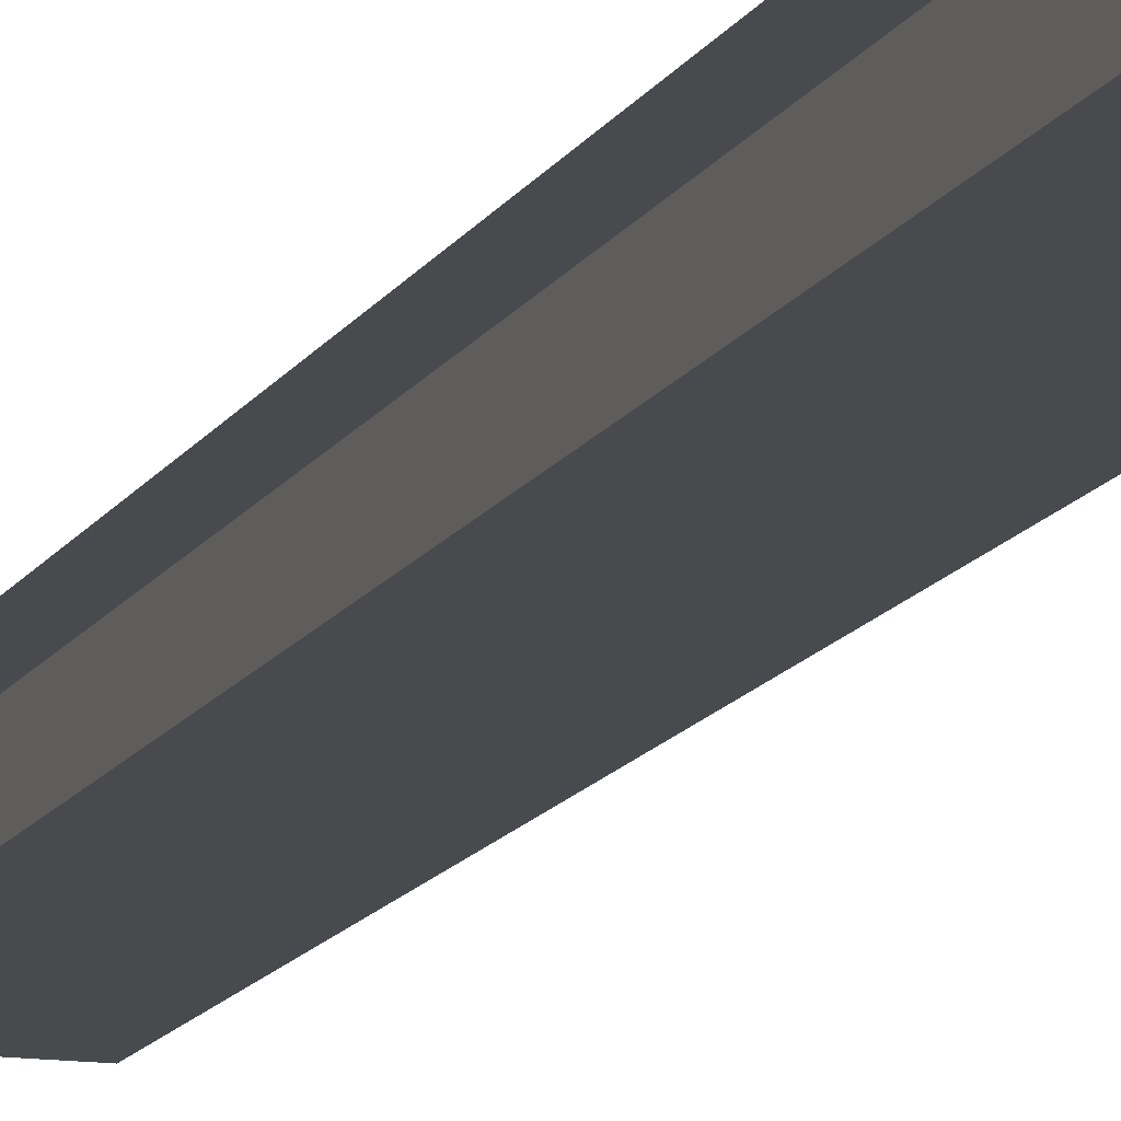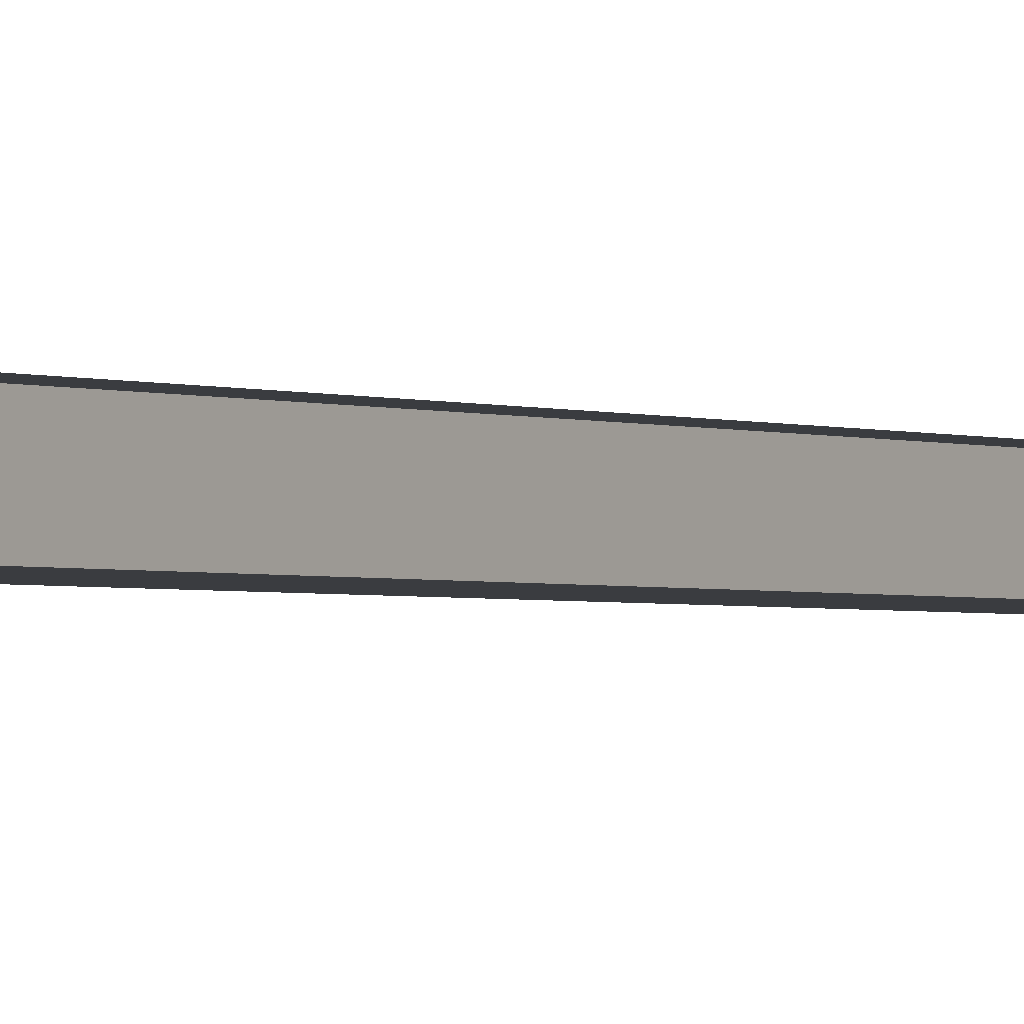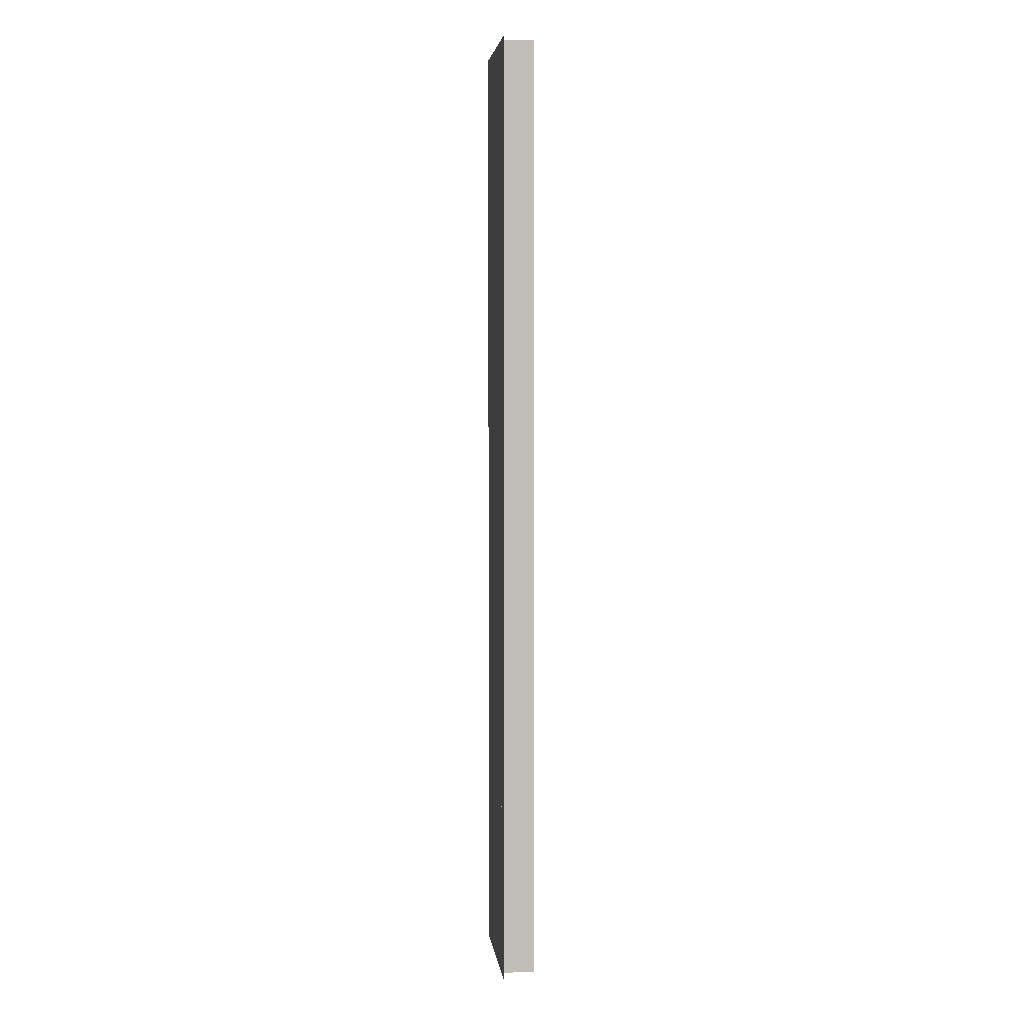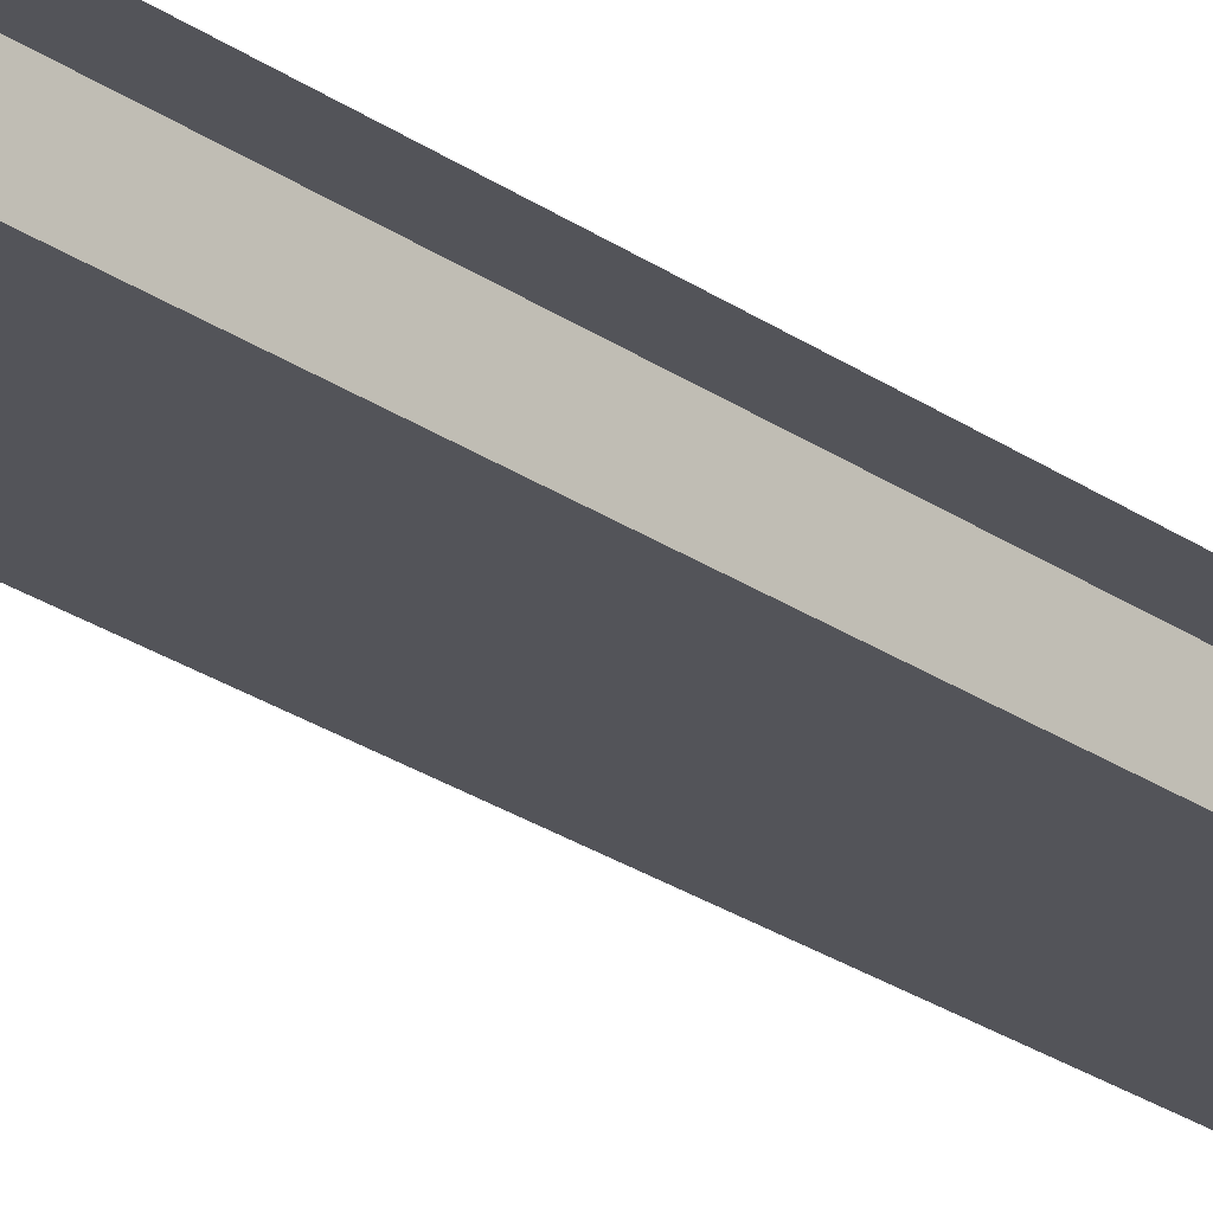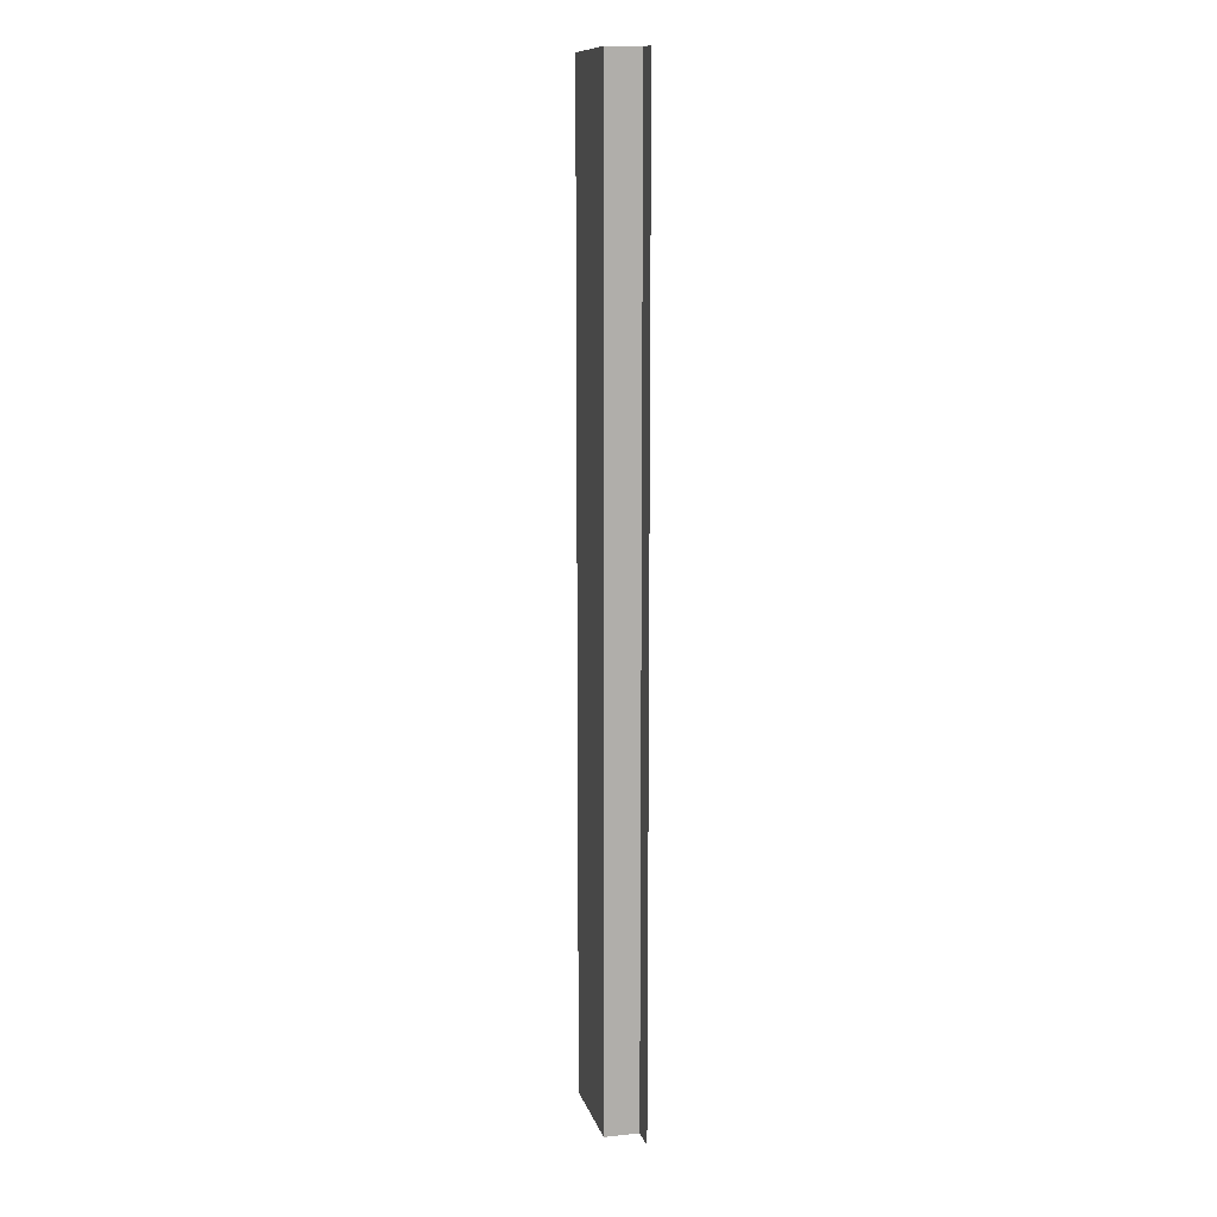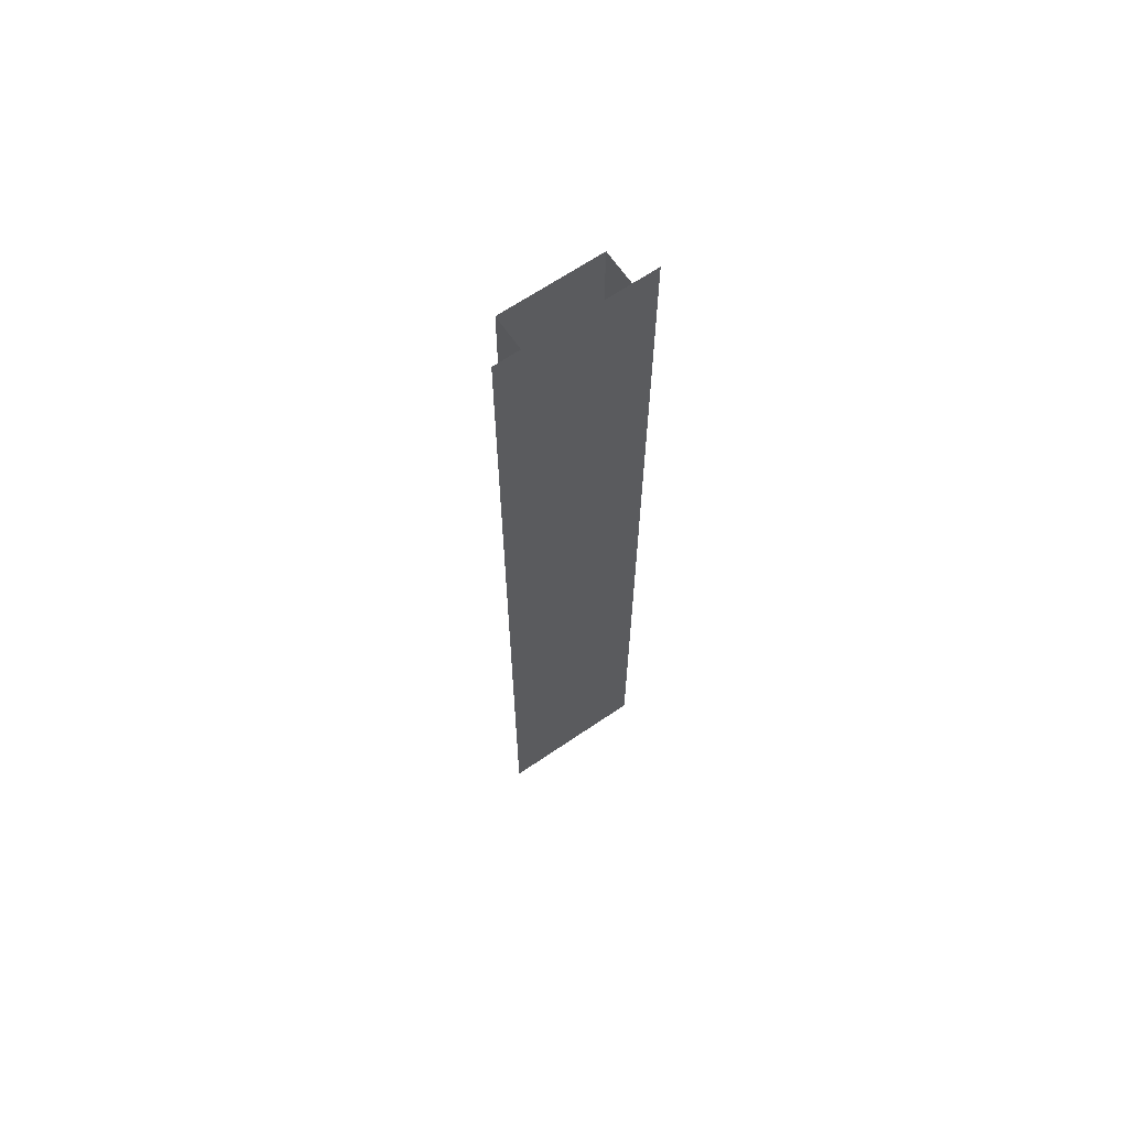
<metadata>
{"format":"obj","ext":"obj","renderer":"f3d","projection":"perspective","resolution":1024,"background":"white","views":[{"elev":-12.9,"azim":161.3,"up":"+Y"},{"elev":-1.6,"azim":31.5,"up":"+Y"},{"elev":4.5,"azim":-96.8,"up":"+Z"},{"elev":-23.9,"azim":-139.7,"up":"+Y"},{"elev":11.7,"azim":75.8,"up":"+Z"},{"elev":66.2,"azim":145.6,"up":"+Z"}]}
</metadata>
<code>
v  -3.292 -2.25 32
v  0 -2.25 32
v  -0 -2.25 32
v  3.292 -2.25 32
v  3.292 0 32
v  -3.292 0 0.0042
v  -3.292 -2.25 0.0042
v  -3.292 0 32
v  -3.5 0 32
v  -3.5 0 0.0011
v  -5 0 0.0011
v  -5 0 32
v  0 -2.25 -32
v  0 -2.25 0.0042
v  -3.292 -2.25 -32
v  3.292 0 0.0042
v  3.292 -2.25 0.0042
v  3.292 -2.25 -32
v  3.292 0 -32
v  -3.292 0 -32
v  5 0 32
v  3.5 0 32
v  3.5 0 -32
v  3.5 0 0.0011
v  5 0 0.0011
v  5 0 -32
v  0 0 0.0011
v  0 0 32
v  -3.5 0 -32
v  0 0 -32
v  -5 0 -32
g Box002
f 1 2 3
f 4 2 3
f 4 5 5
f 5 4 4
f 6 7 1
f 1 8 6
f 9 10 11
f 11 12 9
f 13 14 7
f 7 15 13
f 14 2 1
f 1 7 14
f 16 17 18
f 18 19 16
f 5 4 17
f 17 16 5
f 1 8 8
f 8 1 1
f 7 6 20
f 20 15 7
f 12 9 9
f 21 22 22
f 23 24 25
f 25 26 23
f 4 3 2
f 2 4 4
f 3 2 1
f 1 1 3
f 22 24 27
f 27 28 22
f 18 17 14
f 14 13 18
f 17 4 2
f 2 14 17
f 22 28 28
f 28 22 22
f 9 28 28
f 28 9 9
f 29 10 27
f 27 30 29
f 22 22 28
f 28 28 22
f 30 27 24
f 24 23 30
f 21 25 24
f 24 22 21
f 21 22 22
f 22 21 21
f 28 27 10
f 10 9 28
f 28 9 9
f 9 28 28
f 12 9 9
f 9 12 12
f 31 11 10
f 10 29 31

</code>
